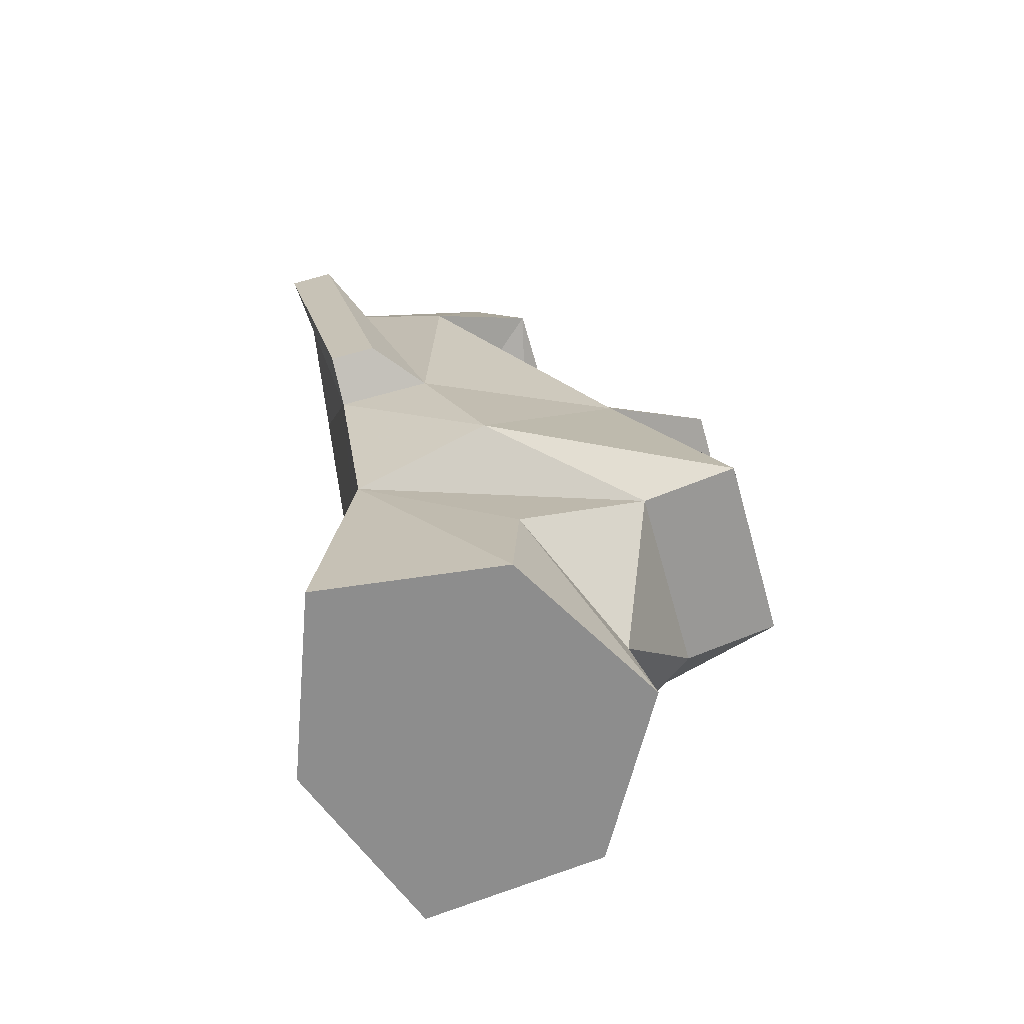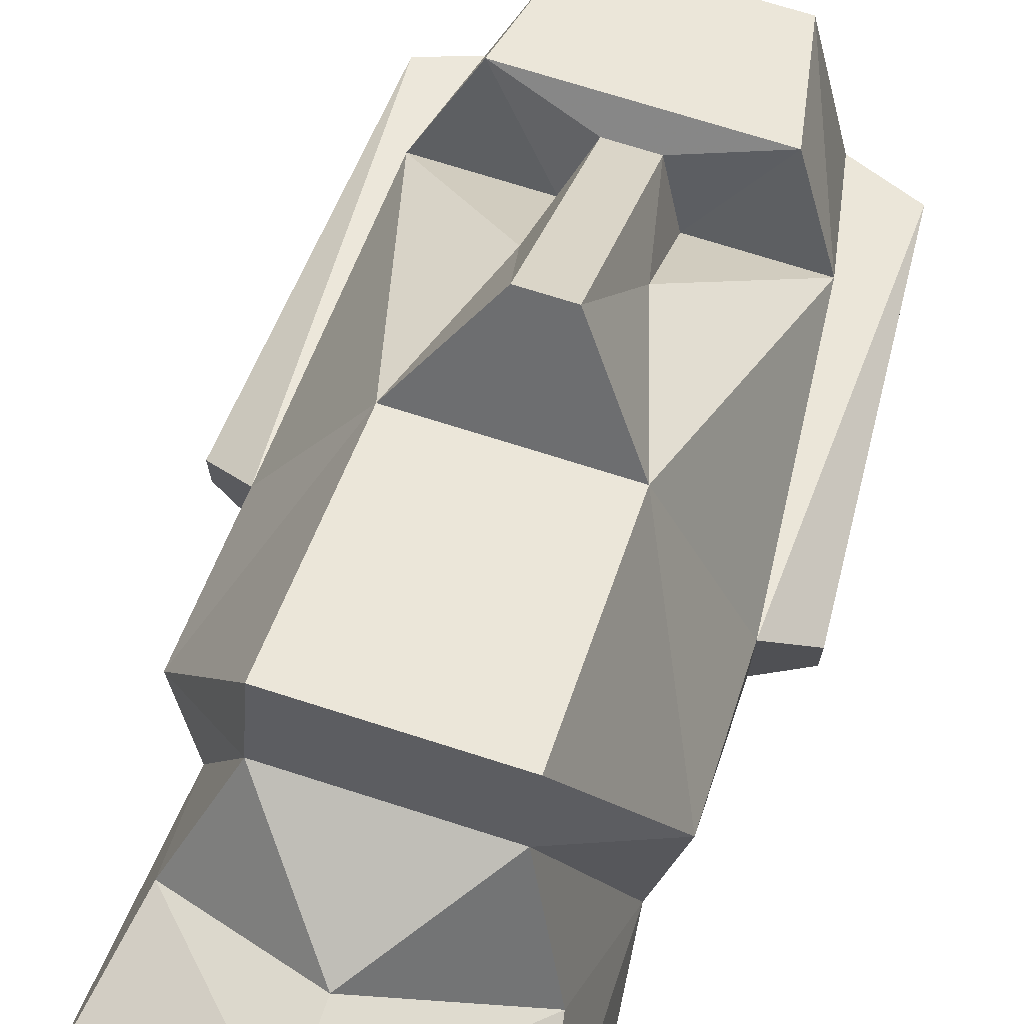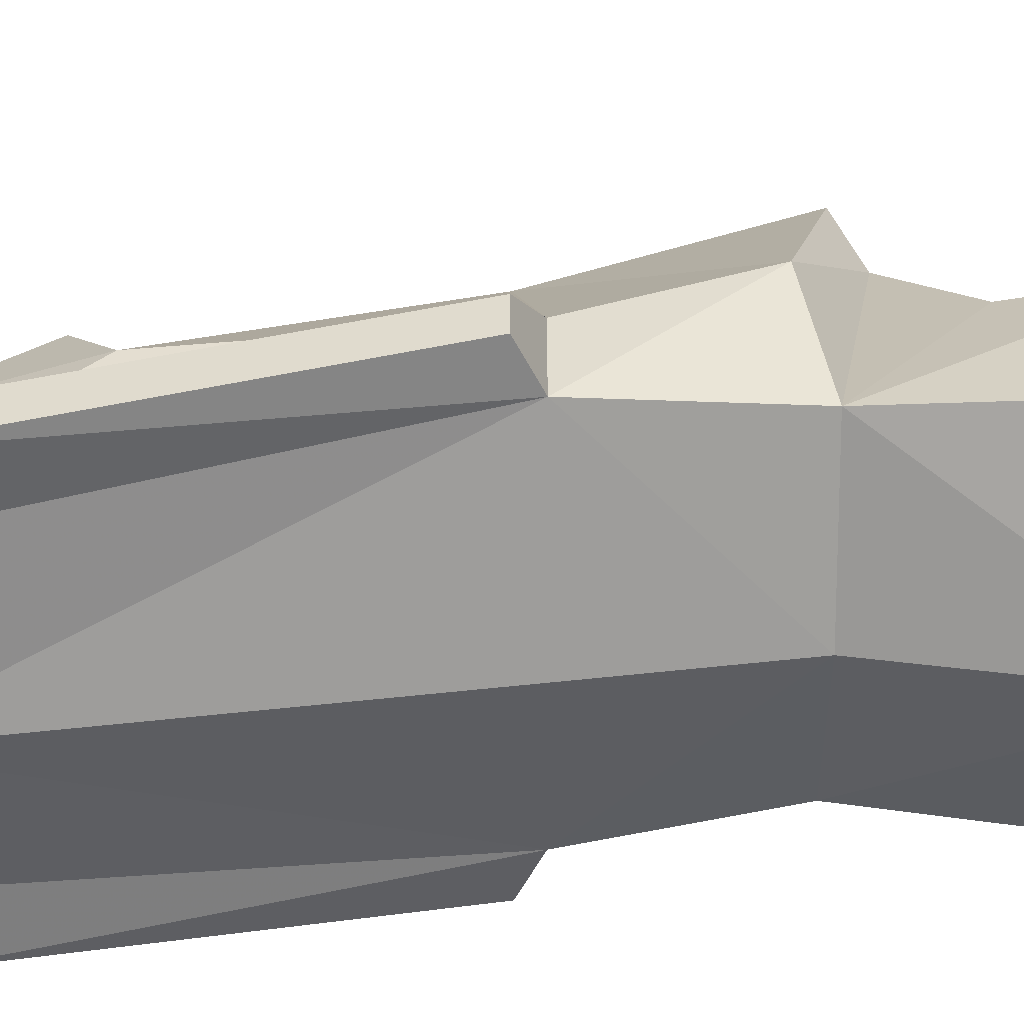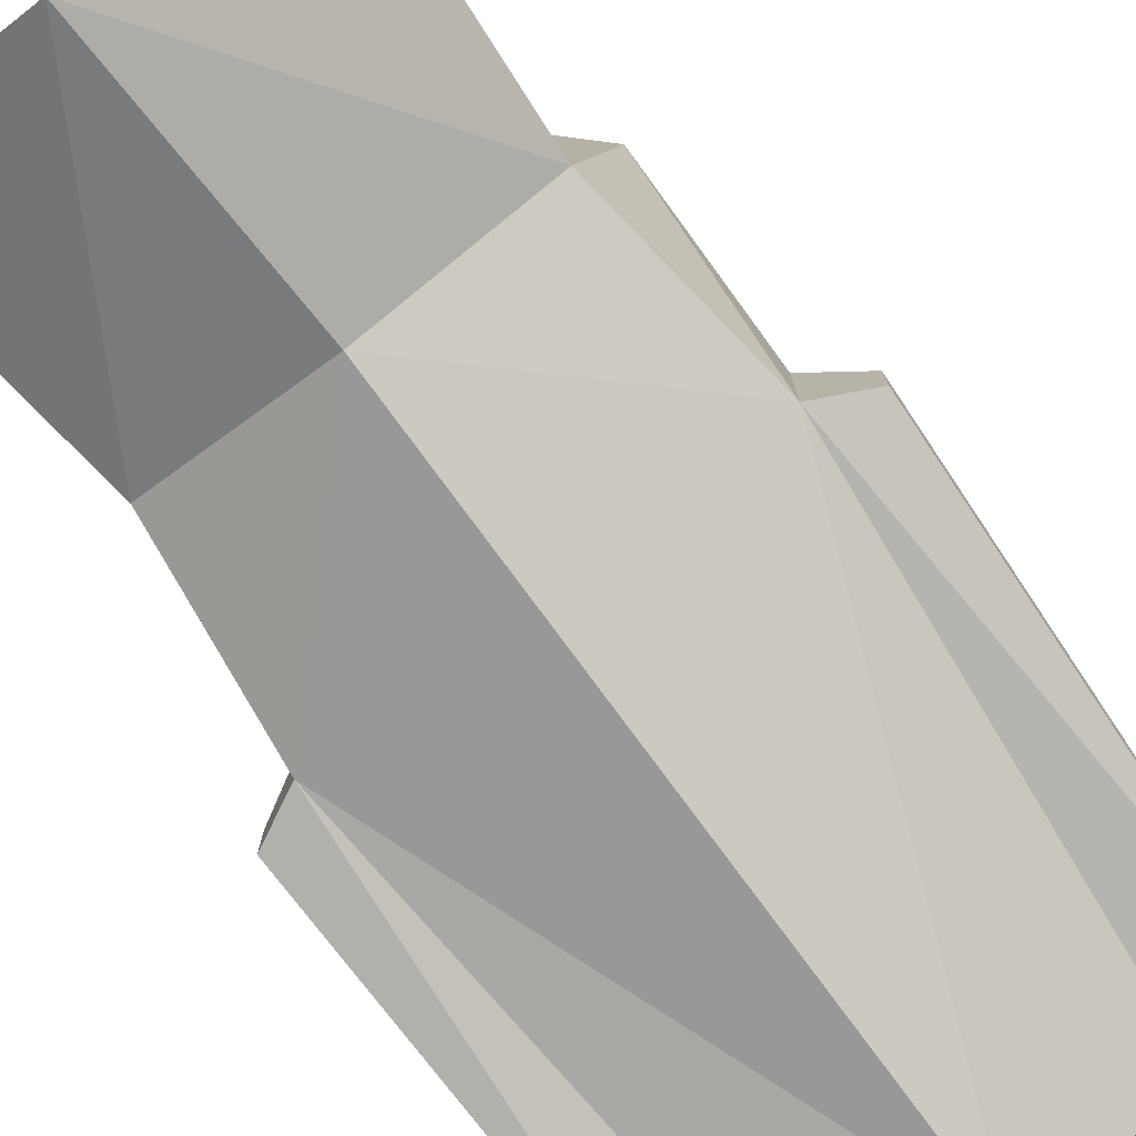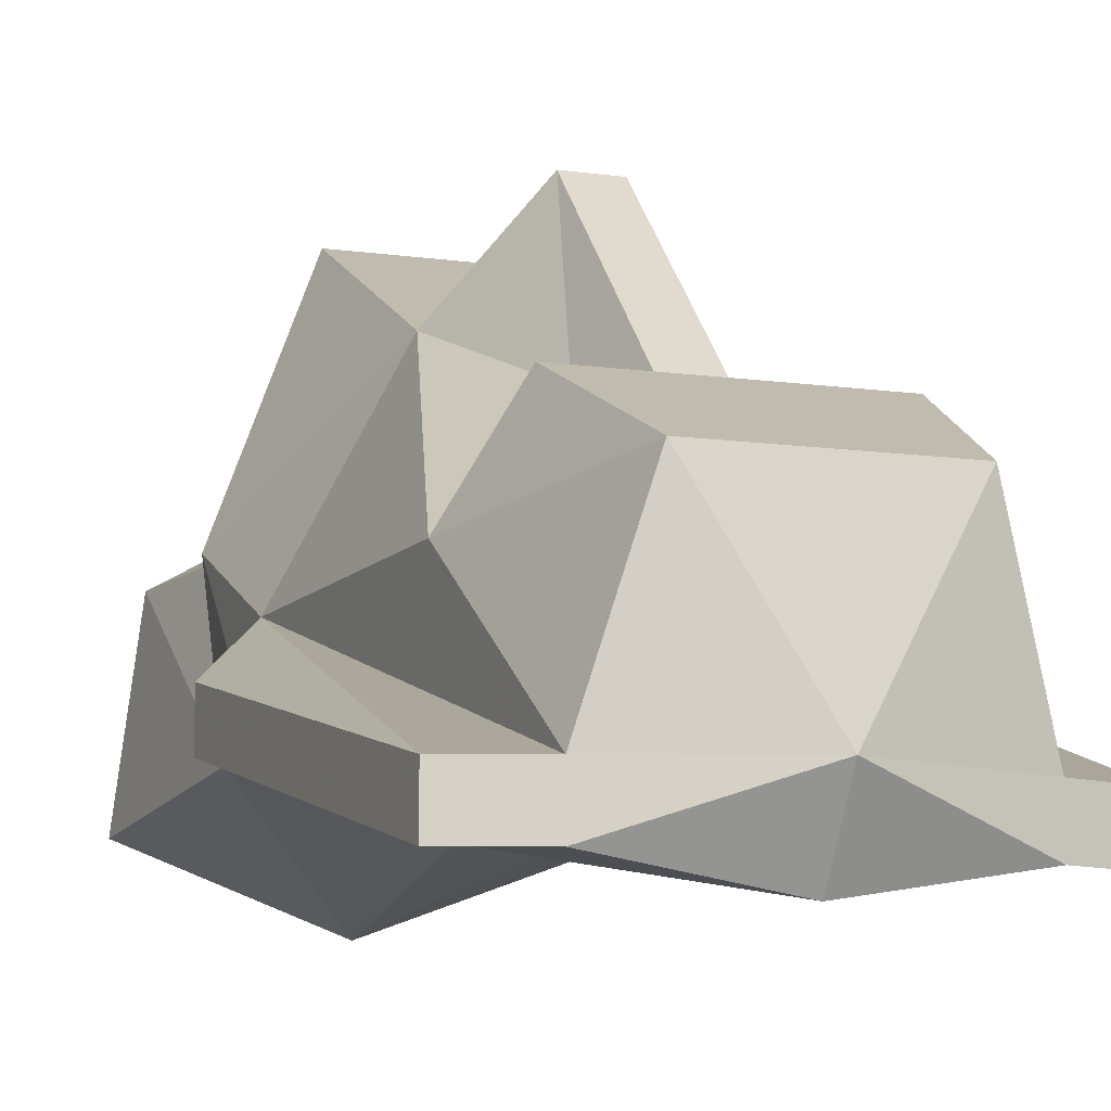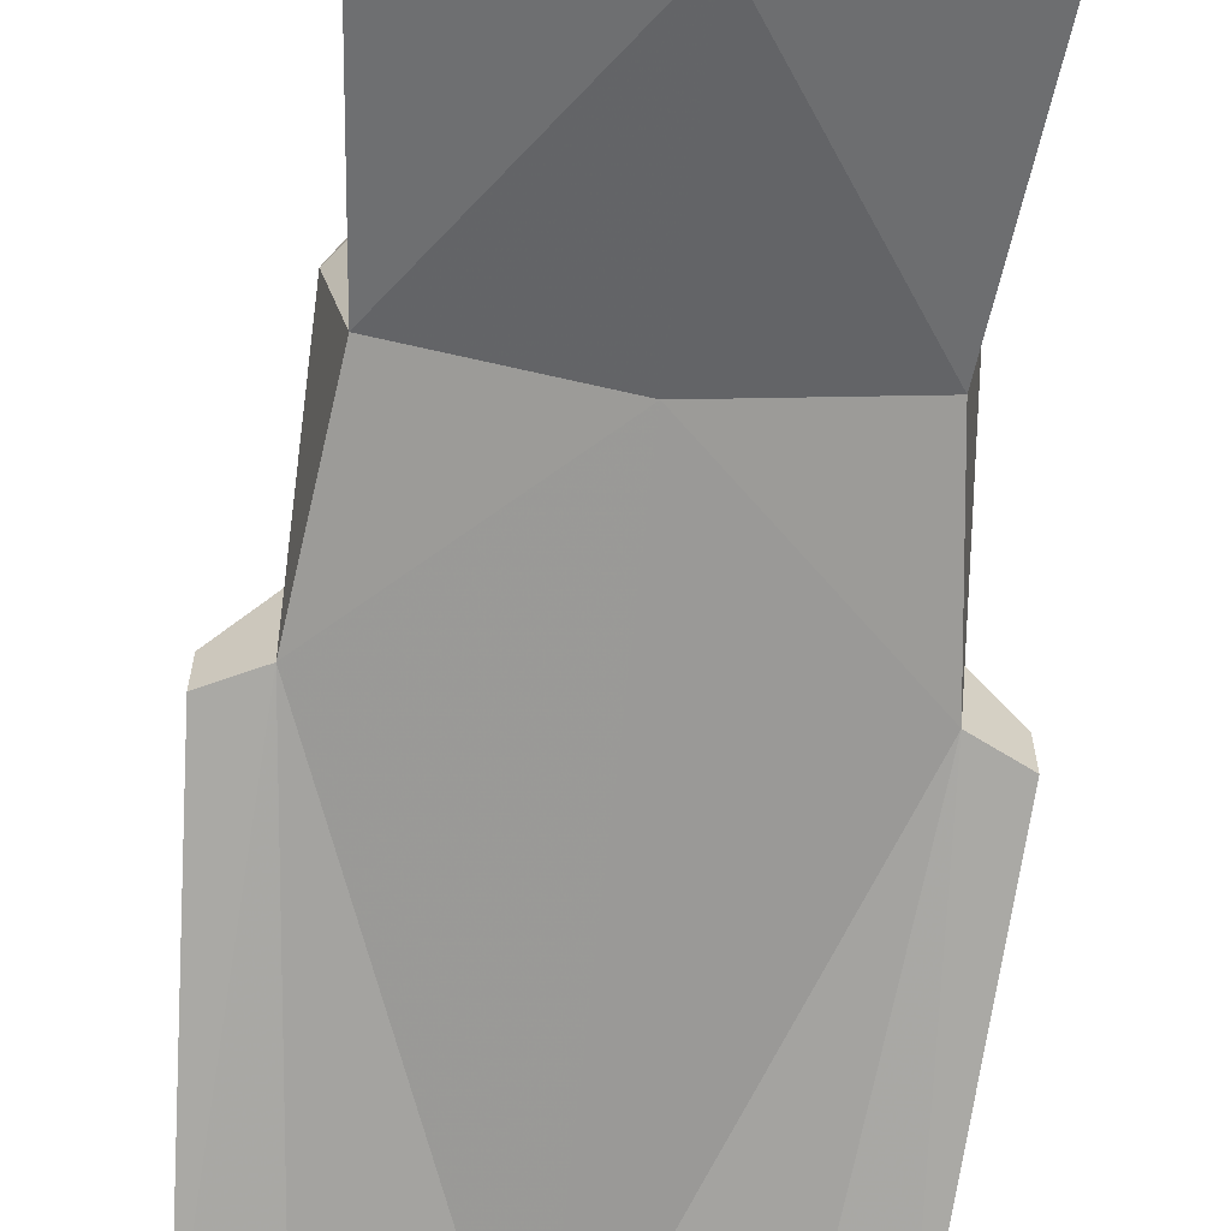
<metadata>
{"format":"obj","ext":"obj","renderer":"f3d","projection":"perspective","resolution":1024,"background":"white","views":[{"elev":-64.6,"azim":-74.3,"up":"+Y"},{"elev":71.5,"azim":17.7,"up":"+Z"},{"elev":-54.8,"azim":-89.7,"up":"+Z"},{"elev":-76.5,"azim":37.5,"up":"+Z"},{"elev":-10.8,"azim":160.9,"up":"+Z"},{"elev":-62.8,"azim":-6.3,"up":"+Z"}]}
</metadata>
<code>
v -0.25 1.65 0.05
v 0.05 1.6 0
v 0.25 1.65 0.05
v -0.05 1.6 0
v 0.05 1.15 0.45
v -0.05 1.15 0.45
v 0.2 1 0.25
v -0.2 1 0.25
v 0.2 0.8 0.35
v 0.3 1.9 -0.45
v 0.45 1.85 -0.55
v 0.3 1.9 -0.55
v 0.45 1.85 -0.45
v 0.5 1 -0.35
v 0.5 1 -0.25
v 0.4 0.95 -0.35
v -0.3 1.9 -0.45
v -0.45 1.85 -0.55
v -0.45 1.85 -0.45
v -0.5 1 -0.35
v -0.5 1 -0.25
v -0.4 0.95 -0.35
v -0.4 0.95 -0.15
v 0.2 0.45 0.3
v -0.2 0.5 0.5
v -0.2 0.45 0.3
v 0.2 0.5 0.5
v -0.2 0.8 0.35
v 0 2 -0.45
v -0.3 1.9 -0.45
v -0.2 1.95 -0.1
v -0.2 0.8 0.35
v -0.2 1 0.25
v -0.4 0.6 0
v 0.4 0 -0.35
v 0.35 0.55 -0.3
v 0.35 -0 0.05
v 0.3 0.3 0.05
v 0 -0 0.25
v 0 0.2 0.2
v -0.3 0.3 0.05
v -0.2 0.45 0.3
v -0.35 0.55 -0.3
v -0.4 0.6 0
v -0.4 0.95 -0.35
v -0.4 0.95 -0.15
v -0.2 0.5 0.5
v 0.2 0.8 0.35
v 0 2 -0.45
v 0.3 1.9 -0.55
v 0 1.9 -0.6
v 0.2 1 0.25
v 0.4 0.95 -0.15
v 0.35 1.55 -0.15
v -0.4 0.95 -0.35
v 0 0.55 -0.4
v -0.35 0.55 -0.3
v 0 0.55 -0.4
v 0.35 0.55 -0.3
v 0 0 -0.5
v 0.4 0 -0.35
v 0.1 1.55 -0.15
v 0.1 1.35 0.1
v -0.2 1 0.25
v -0.4 0.95 -0.15
v -0.4 0.6 0
v 0.4 0.6 0
v 0.4 0.95 -0.35
v 0.35 0.55 -0.3
v -0.25 1.65 0.05
v -0.2 1.95 -0.1
v -0.35 1.55 -0.15
v -0.3 1.9 -0.45
v -0.4 0.95 -0.15
v -0.45 1.85 -0.45
v -0.5 1 -0.25
v 0.4 0.95 -0.35
v 0.25 1.65 0.05
v 0.1 1.55 -0.15
v 0.35 1.55 -0.15
v 0.1 1.35 0.1
v 0.05 1.15 0.45
v 0.2 1 0.25
v 0.5 1 -0.25
v 0.45 1.85 -0.45
v 0.4 0.95 -0.15
v 0.3 1.9 -0.45
v 0.35 1.55 -0.15
v 0.2 1.95 -0.1
v 0.25 1.65 0.05
v 0 2 -0.45
v 0 1.9 -0.6
v -0.3 1.9 -0.55
v -0.4 0.95 -0.35
v -0.45 1.85 -0.55
v -0.5 1 -0.35
v 0 -0 0.25
v -0.3 0.3 0.05
v -0.35 -0 0.05
v -0.35 0.55 -0.3
v -0.4 0 -0.35
v 0 0 -0.5
v -0.25 1.65 0.05
v -0.35 1.55 -0.15
v -0.1 1.55 -0.15
v -0.1 1.35 0.1
v 0.05 1.6 0
v 0.4 0.95 -0.15
v -0.2 0.45 0.3
v 0.4 0.6 0
v 0.2 0.8 0.35
v 0.2 0.5 0.5
v -0.2 0.45 0.3
v 0 0.2 0.2
v 0.2 0.45 0.3
v 0.3 0.3 0.05
v 0.35 0.55 -0.3
v 0 0 -0.5
v -0.05 1.6 0
v -0.3 1.9 -0.55
v 0.3 1.9 -0.55
v 0.45 1.85 -0.55
v 0.4 0.95 -0.35
v 0.5 1 -0.35
v -0.35 1.55 -0.15
v -0.2 1 0.25
v -0.1 1.35 0.1
v -0.05 1.15 0.45
v 0.3 1.9 -0.45
v 0.2 1.95 -0.1
v -0.3 1.9 -0.55
v 0.35 0.55 -0.3
v 0.4 0.6 0
v 0.2 0.45 0.3
v 0.2 0.5 0.5
v -0.2 0.8 0.35
v -0.2 1.95 -0.1
v 0.25 1.65 0.05
v 0.2 1.95 -0.1
v 0 2 -0.45
v -0.2 1.95 -0.1
v 0.2 1.95 -0.1
v -0.05 1.6 0
v -0.25 1.65 0.05
v -0.1 1.55 -0.15
v 0 0 -0.5
v 0.4 0 -0.35
v 0.35 -0 0.05
v 0 1.9 -0.6
v -0.35 1.55 -0.15
v 0.2 1 0.25
v -0.05 1.15 0.45
v -0.25 1.65 0.05
v 0 -0 0.25
v -0.35 -0 0.05
v -0.4 0 -0.35
f 27 26 24
f 19 20 21
f 17 18 19
f 153 139 137
f 8 5 6
f 13 14 11
f 15 16 14
f 6 2 4
f 21 22 23
f 29 30 31
f 32 33 34
f 35 36 37
f 36 38 37
f 37 38 39
f 38 40 39
f 39 40 41
f 40 42 41
f 41 42 43
f 42 44 43
f 43 44 45
f 44 46 45
f 32 34 47
f 49 50 51
f 52 53 54
f 55 56 57
f 58 59 60
f 59 61 60
f 62 63 54
f 63 52 54
f 64 65 66
f 53 67 68
f 67 69 68
f 70 71 72
f 71 73 72
f 72 73 74
f 73 75 74
f 74 75 76
f 51 77 58
f 78 79 80
f 81 82 83
f 84 85 86
f 85 87 86
f 86 87 88
f 87 89 88
f 88 89 90
f 91 92 93
f 92 94 93
f 93 94 95
f 94 96 95
f 97 98 99
f 98 100 99
f 99 100 101
f 100 102 101
f 103 104 105
f 104 106 105
f 107 81 79
f 109 47 34
f 110 111 112
f 113 114 115
f 114 116 115
f 115 116 117
f 118 57 56
f 106 119 105
f 121 122 123
f 122 124 123
f 125 126 127
f 126 128 127
f 129 49 130
f 29 131 30
f 132 133 134
f 133 135 134
f 10 11 12
f 140 141 142
f 143 144 145
f 146 147 148
f 52 67 53
f 55 149 56
f 64 150 65
f 50 77 51
f 77 59 58
f 78 107 79
f 107 82 81
f 110 151 111
f 106 152 119
f 129 50 49
f 136 7 8
f 4 3 1
f 27 28 25
f 27 25 26
f 19 18 20
f 17 120 18
f 153 138 139
f 8 7 5
f 13 15 14
f 15 108 16
f 6 5 2
f 21 20 22
f 10 13 11
f 148 154 146
f 154 155 146
f 155 156 146
f 136 9 7
f 4 2 3
f 27 48 28

</code>
